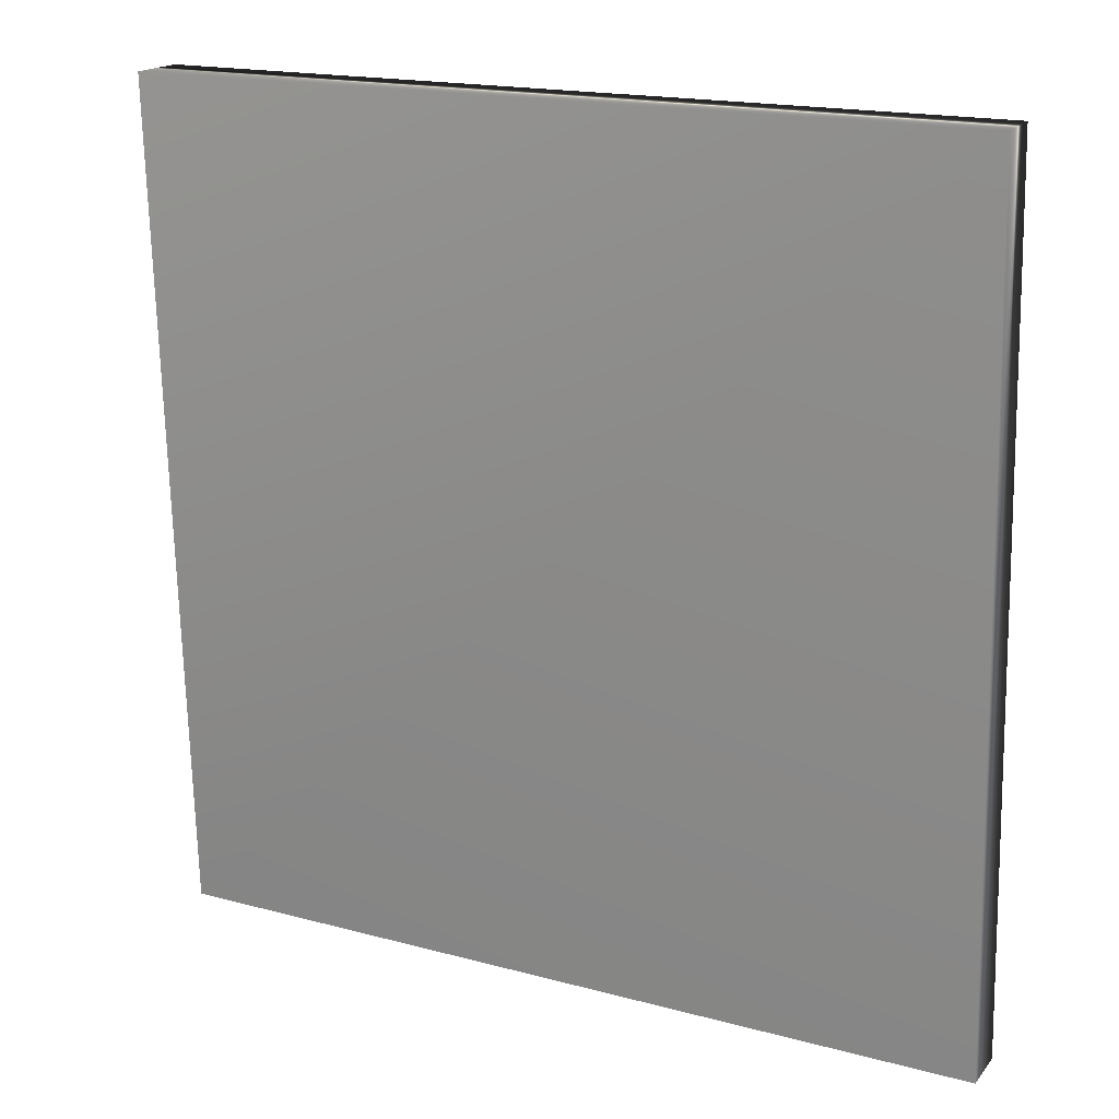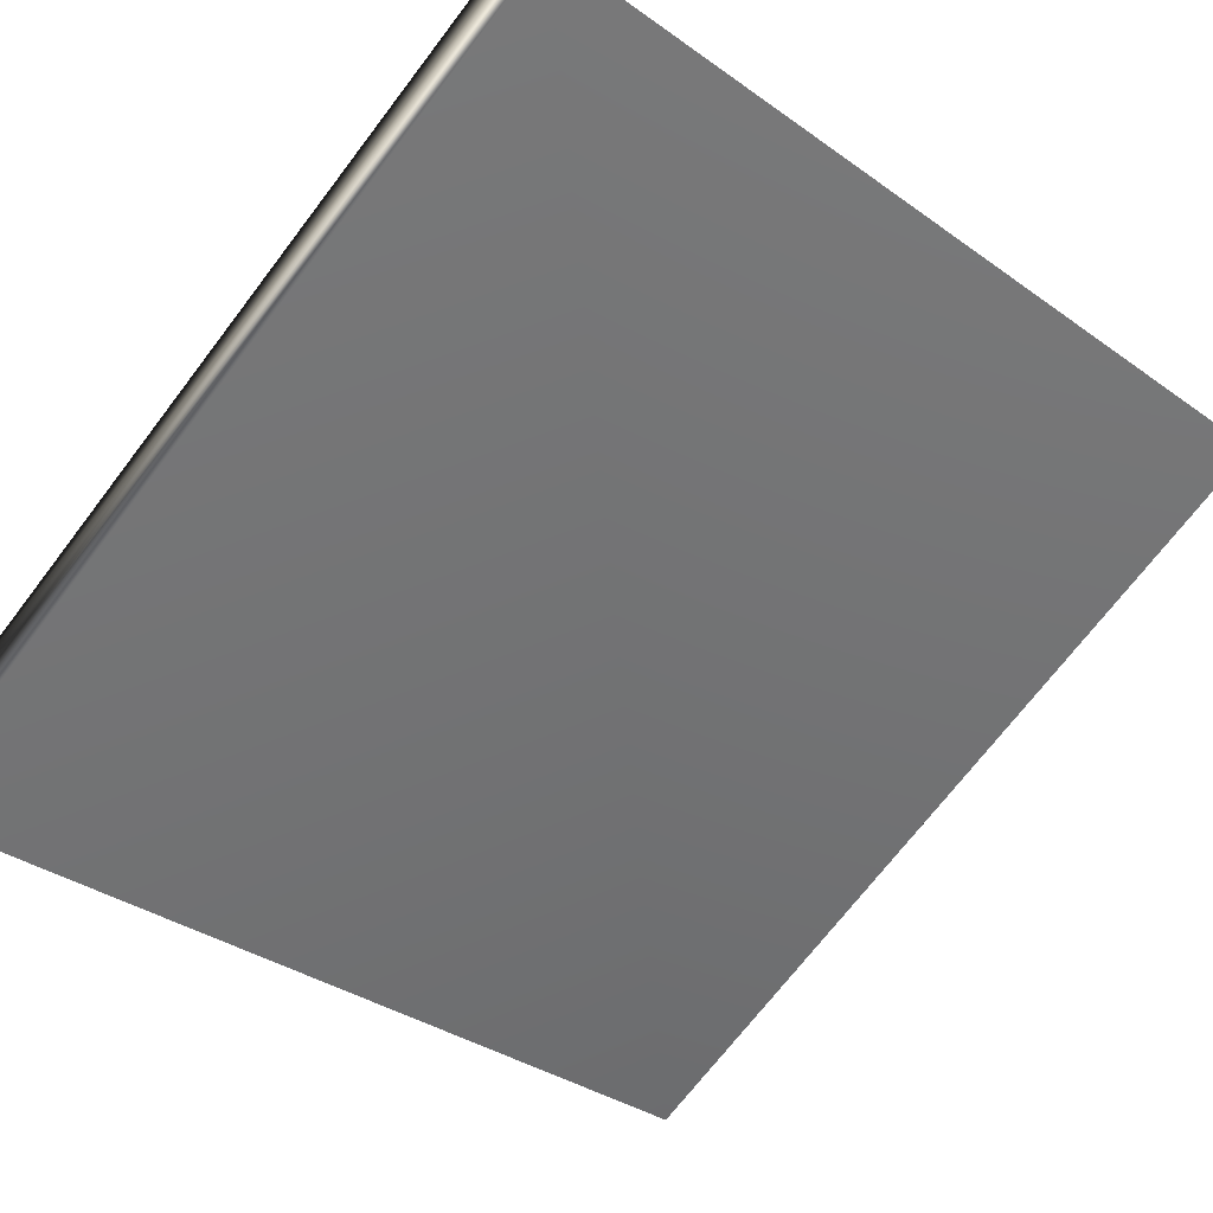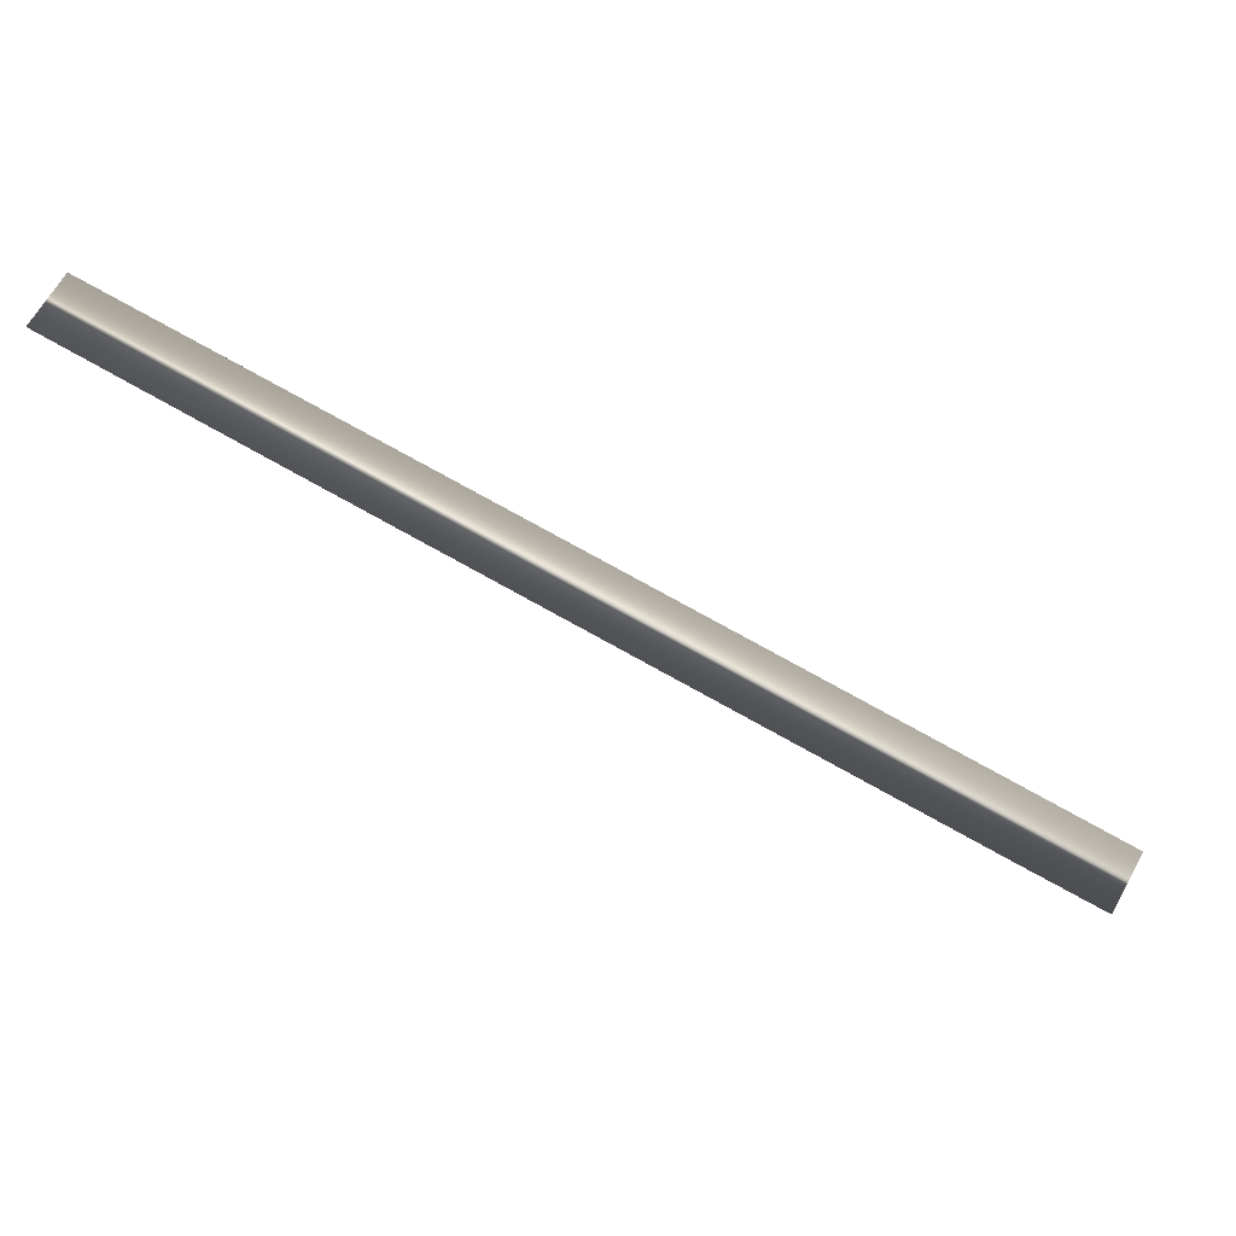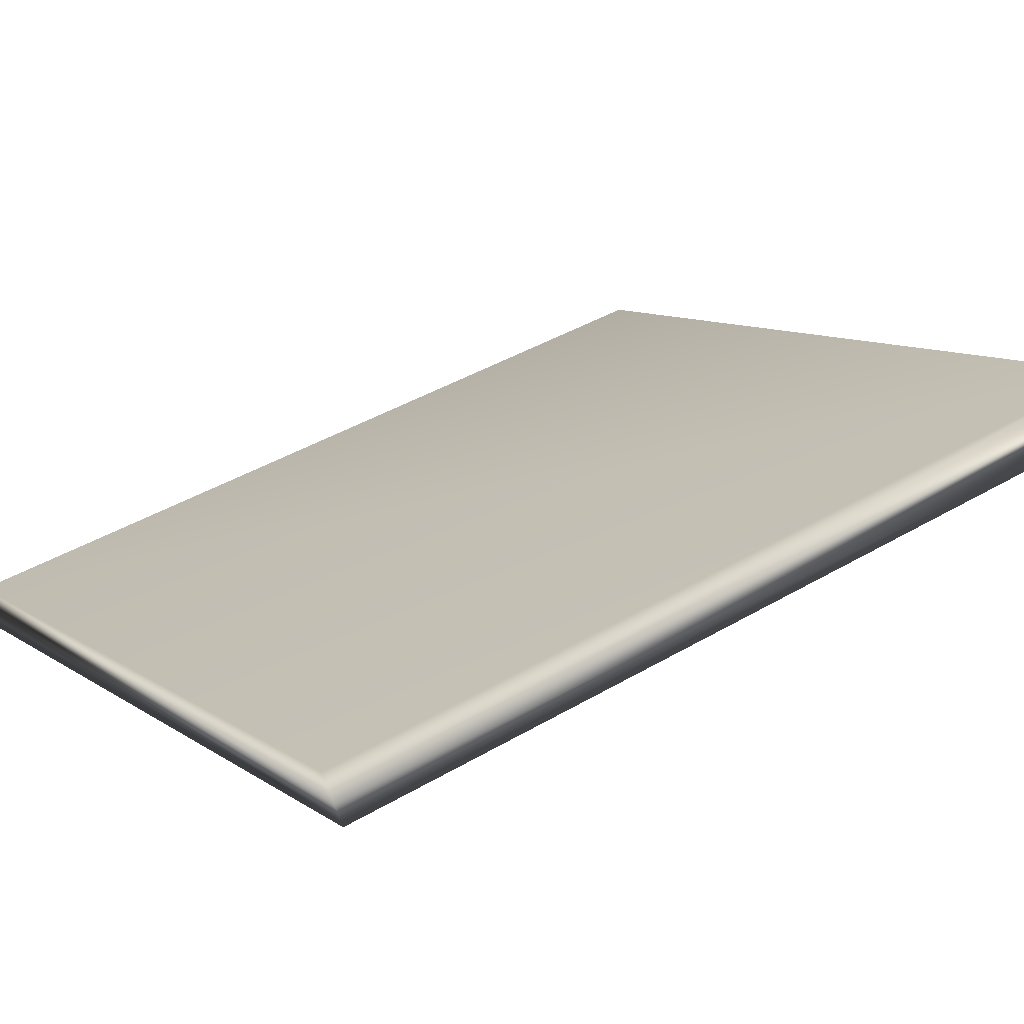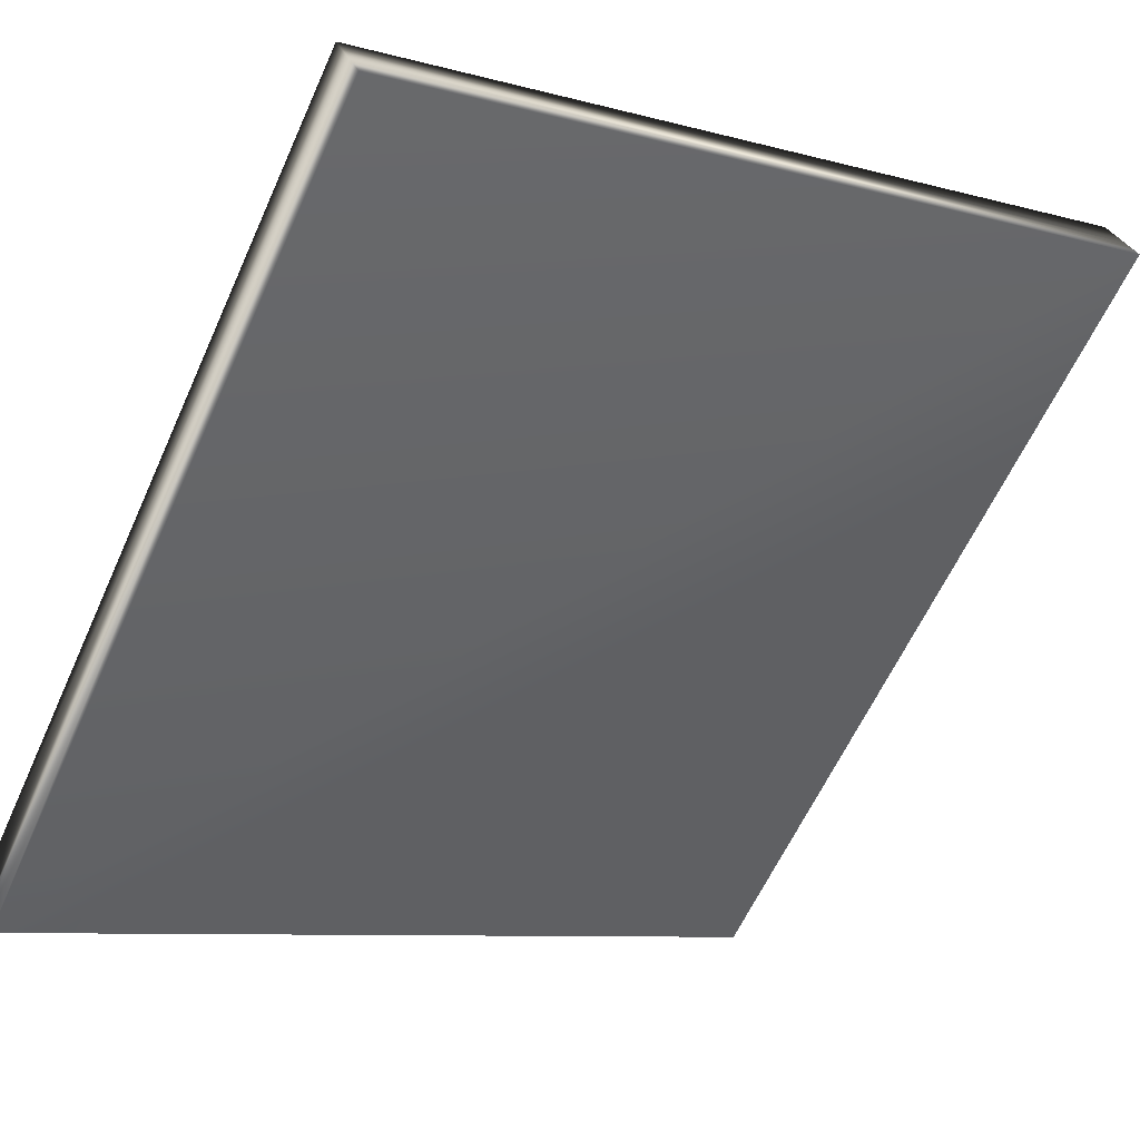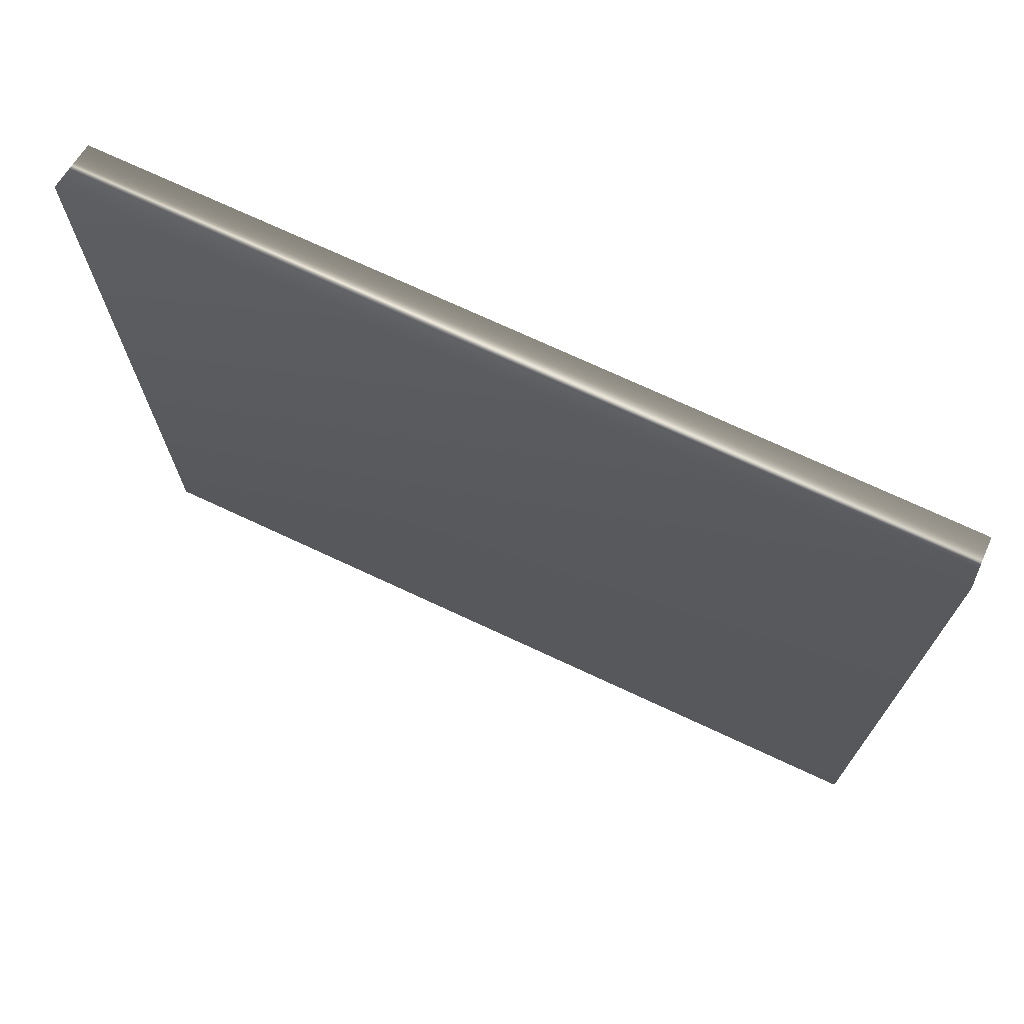
<metadata>
{"format":"obj","ext":"obj","renderer":"f3d","projection":"perspective","resolution":1024,"background":"white","views":[{"elev":-70.4,"azim":-178.7,"up":"+Z"},{"elev":-34.4,"azim":46.2,"up":"+Z"},{"elev":-2.8,"azim":-176.0,"up":"+Z"},{"elev":42.9,"azim":55.2,"up":"+Z"},{"elev":-61.2,"azim":-24.3,"up":"+Z"},{"elev":72.6,"azim":176.5,"up":"+Y"}]}
</metadata>
<code>
v -48.14 55.75 -162.3
v -47.55 55.75 -163
v -63.12 55.75 -170.4
v -62.69 55.75 -171.3
v -48.14 38.42 -162.3
v -63.12 38.42 -170.4
v -47.8 38.42 -162.7
v -47.55 38.42 -163
v -62.87 38.42 -170.9
v -62.69 38.42 -171.3
f 1 2 3
f 3 2 4
f 5 1 6
f 6 1 3
f 5 7 1
f 1 7 2
f 2 7 8
f 6 3 9
f 9 3 4
f 9 4 10
f 5 6 7
f 7 6 9
f 2 8 4
f 4 8 10
f 10 8 9
f 9 8 7

</code>
